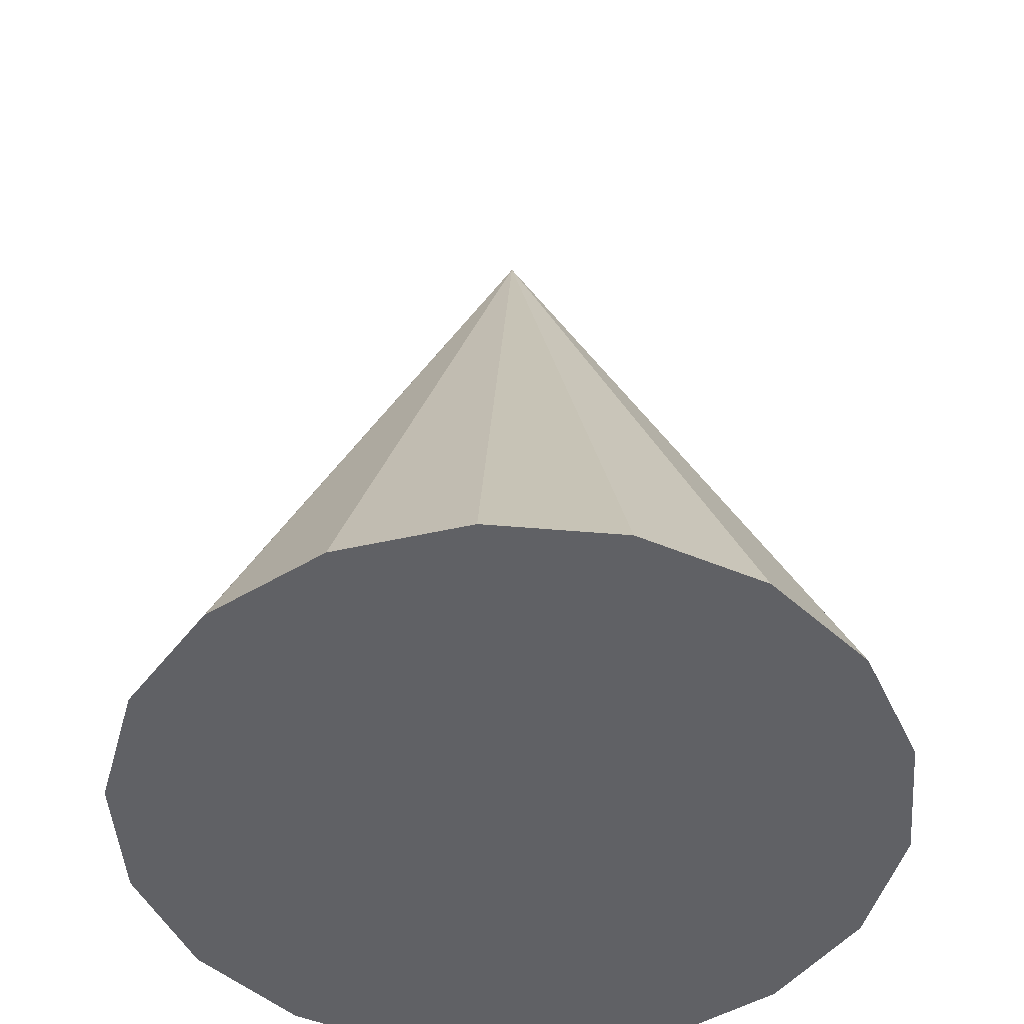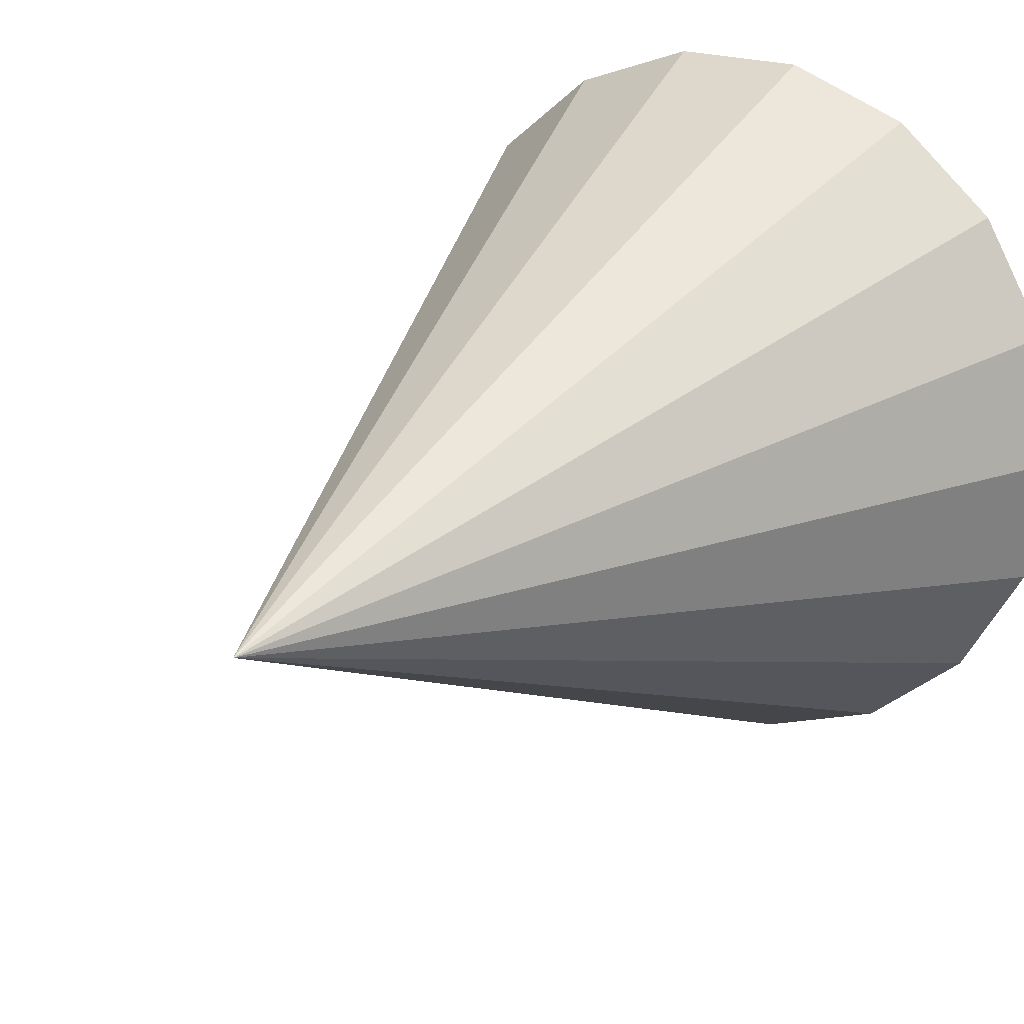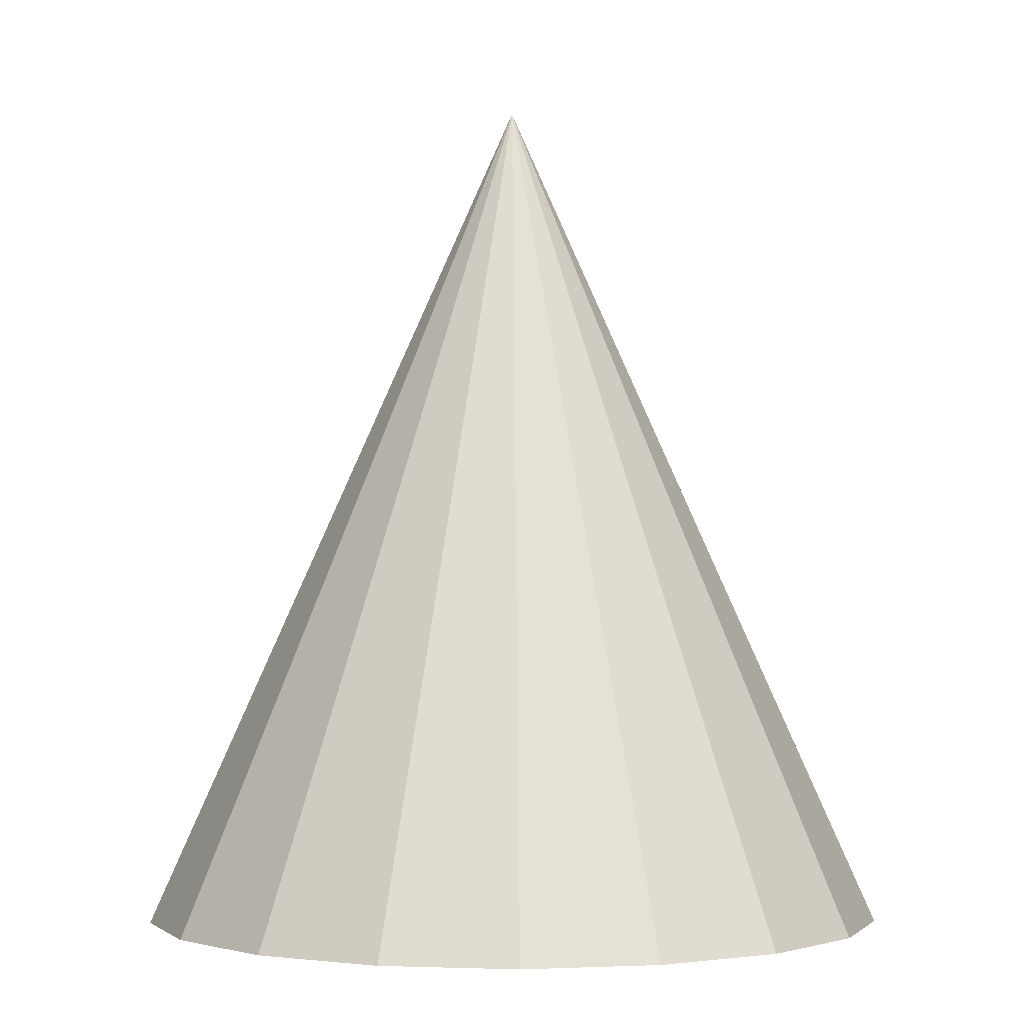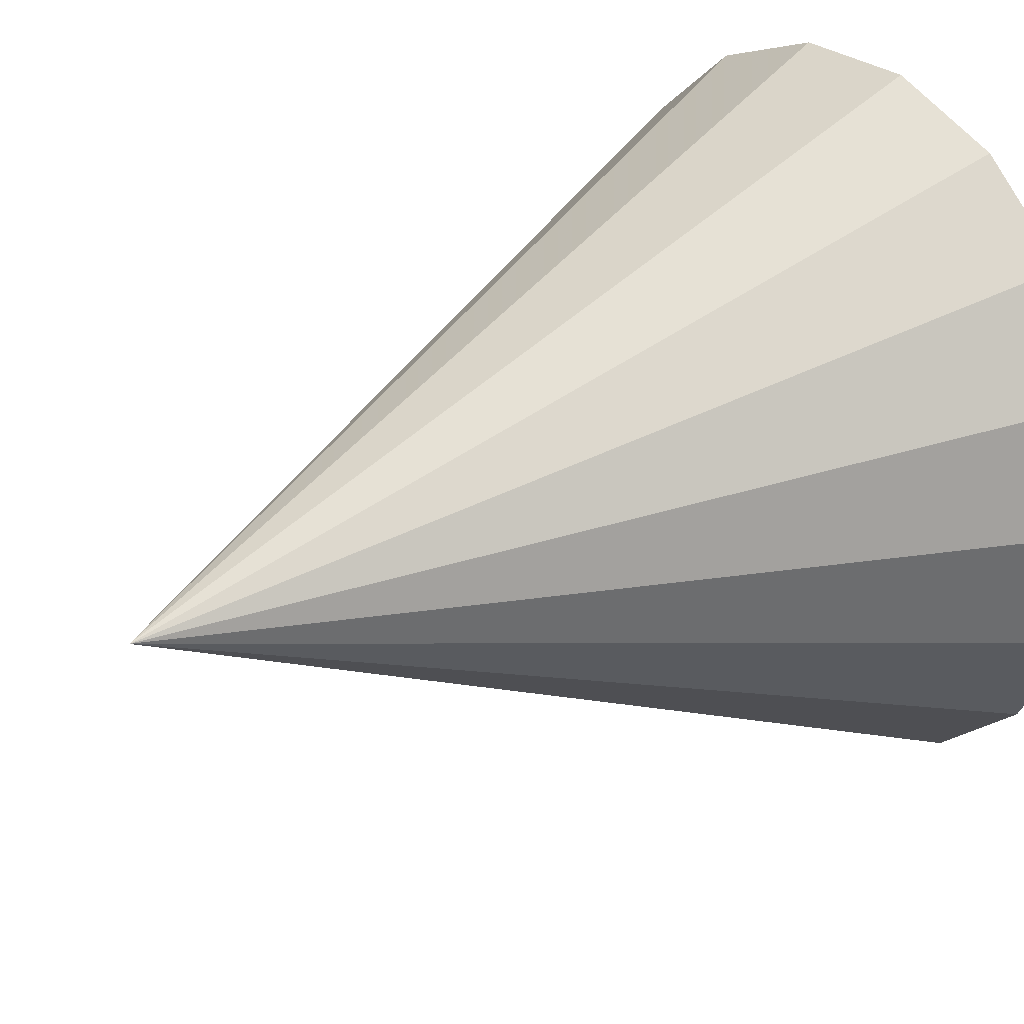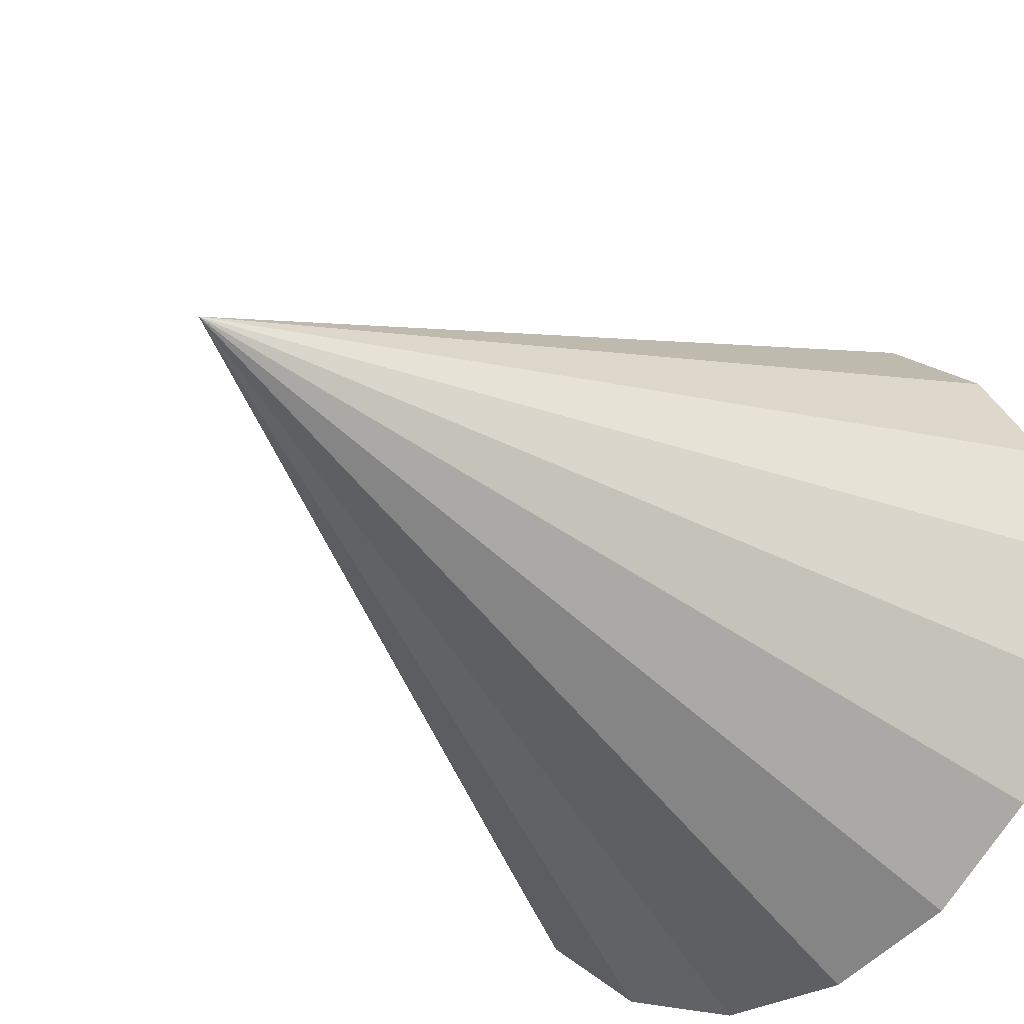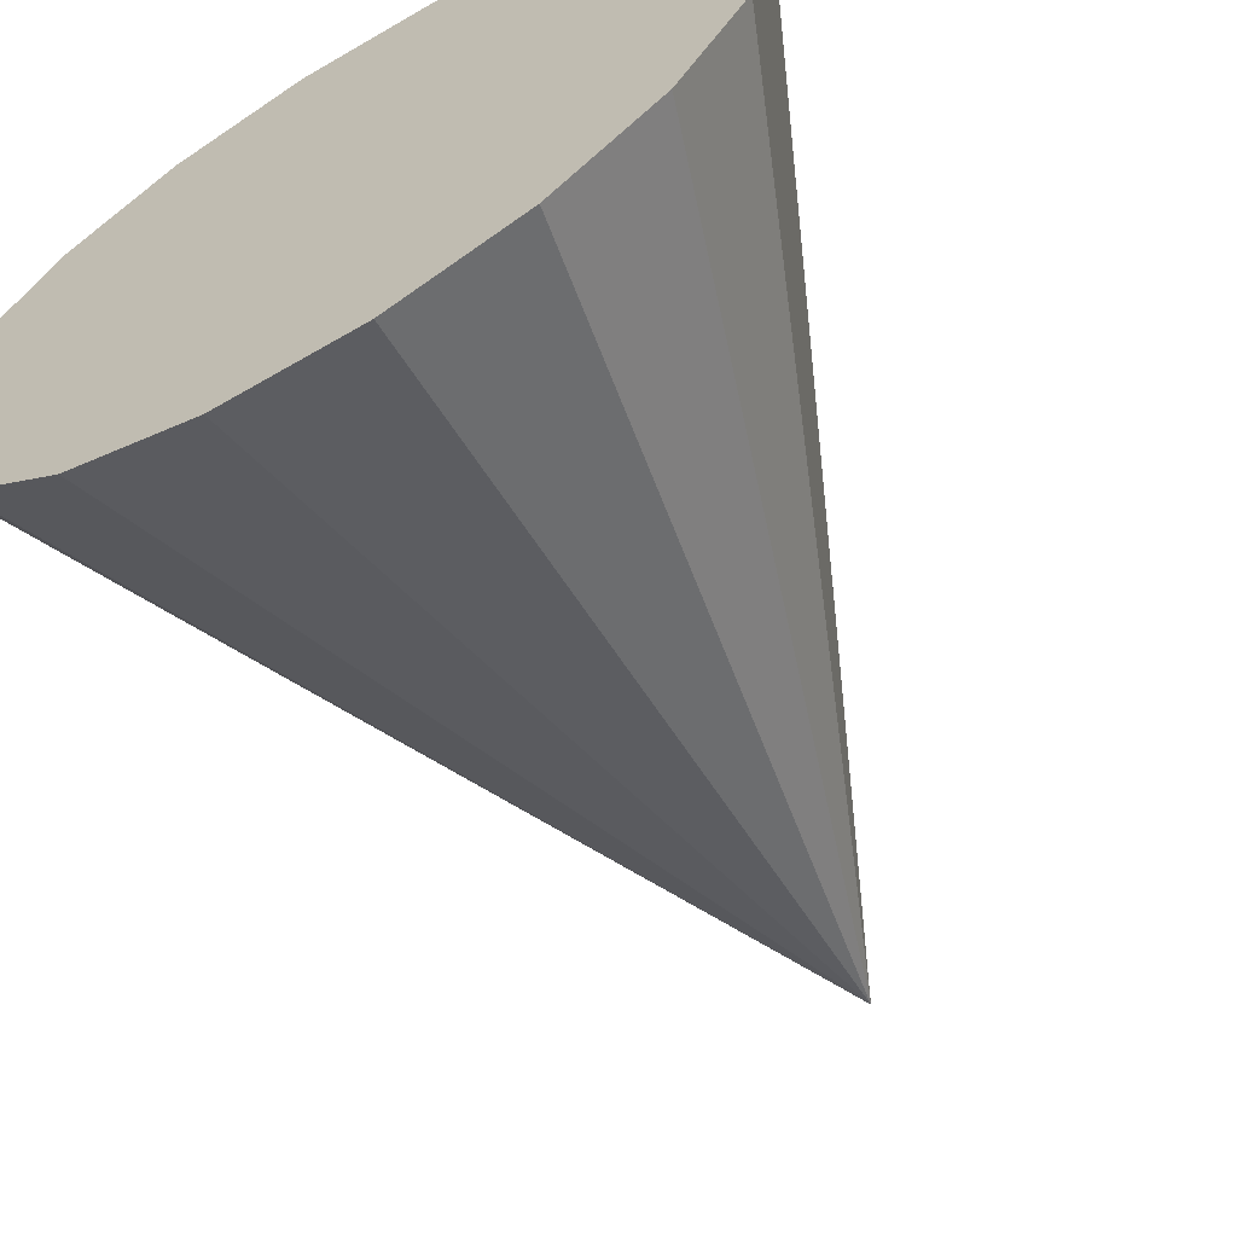
<metadata>
{"format":"obj","ext":"obj","renderer":"f3d","projection":"perspective","resolution":1024,"background":"white","views":[{"elev":-47.3,"azim":-165.6,"up":"+Z"},{"elev":20.5,"azim":33.8,"up":"+Y"},{"elev":-1.6,"azim":88.9,"up":"+Z"},{"elev":27.1,"azim":52.9,"up":"+Y"},{"elev":-31.2,"azim":39.7,"up":"+Y"},{"elev":-63.8,"azim":-149.6,"up":"+Y"}]}
</metadata>
<code>
v 0 0 0
v 0.8454 0 0
v 0 0 1.893
v 0.7944 0.2892 0
v 0.6476 0.5434 0
v 0.4227 0.7322 0
v 0.1468 0.8326 0
v -0.1468 0.8326 0
v -0.4227 0.7322 0
v -0.6476 0.5434 0
v -0.7944 0.2892 0
v -0.8454 0 0
v -0.7944 -0.2892 0
v -0.6476 -0.5434 0
v -0.4227 -0.7322 0
v -0.1468 -0.8326 0
v 0.1468 -0.8326 0
v 0.4227 -0.7322 0
v 0.6476 -0.5434 0
v 0.7944 -0.2892 0
f 2 1 4
f 2 4 3
f 4 1 5
f 4 5 3
f 5 1 6
f 5 6 3
f 6 1 7
f 6 7 3
f 7 1 8
f 7 8 3
f 8 1 9
f 8 9 3
f 9 1 10
f 9 10 3
f 10 1 11
f 10 11 3
f 11 1 12
f 11 12 3
f 12 1 13
f 12 13 3
f 13 1 14
f 13 14 3
f 14 1 15
f 14 15 3
f 15 1 16
f 15 16 3
f 16 1 17
f 16 17 3
f 17 1 18
f 17 18 3
f 18 1 19
f 18 19 3
f 19 1 20
f 19 20 3
f 20 1 2
f 20 2 3

</code>
